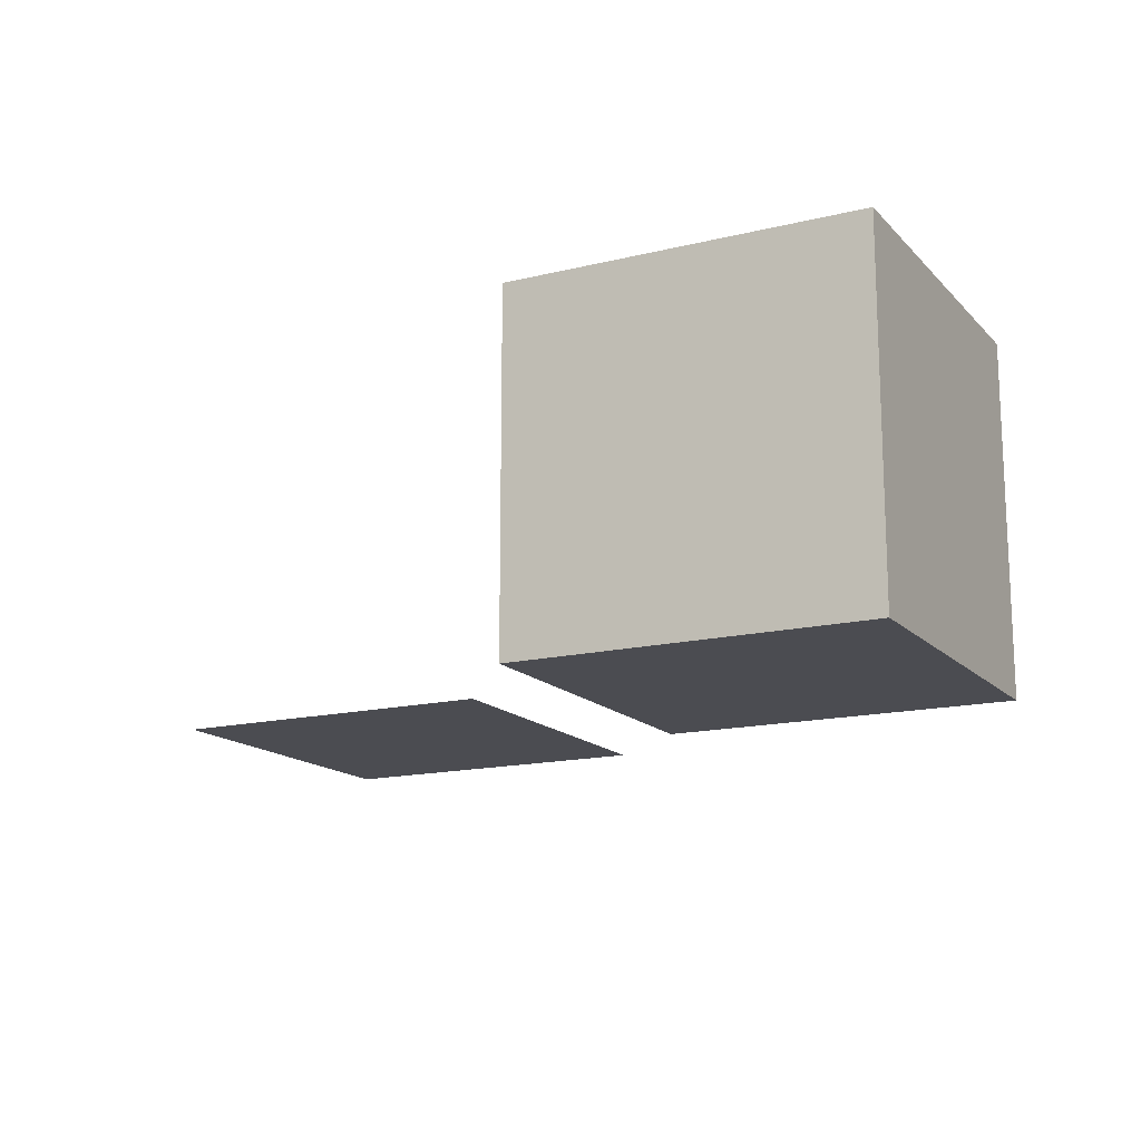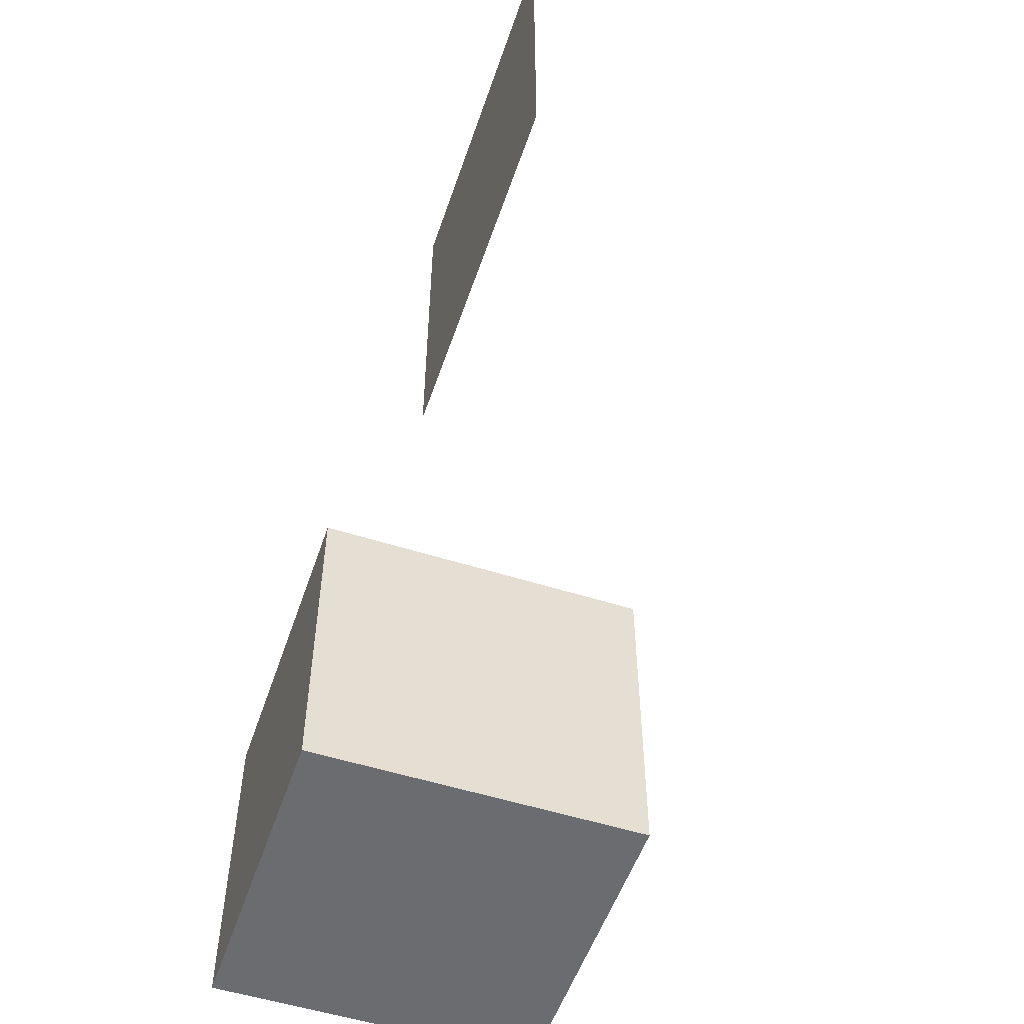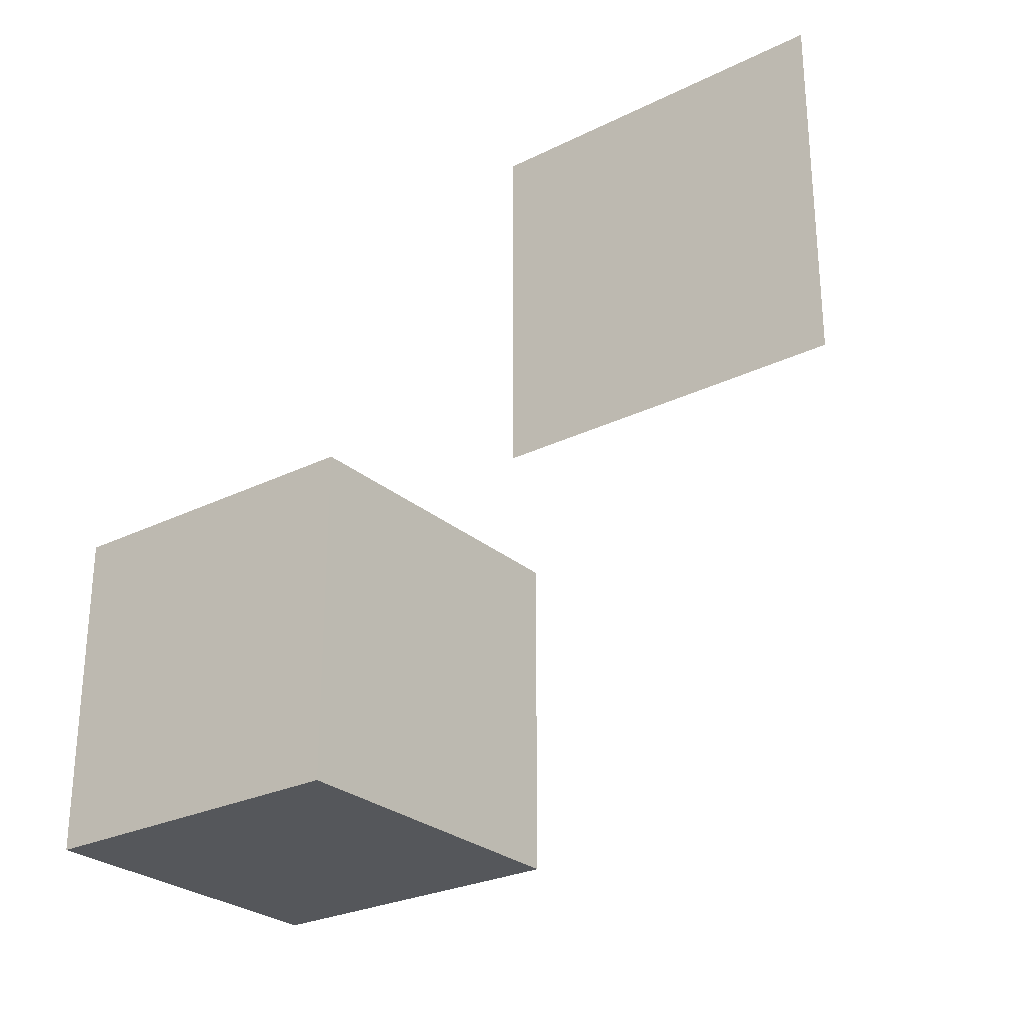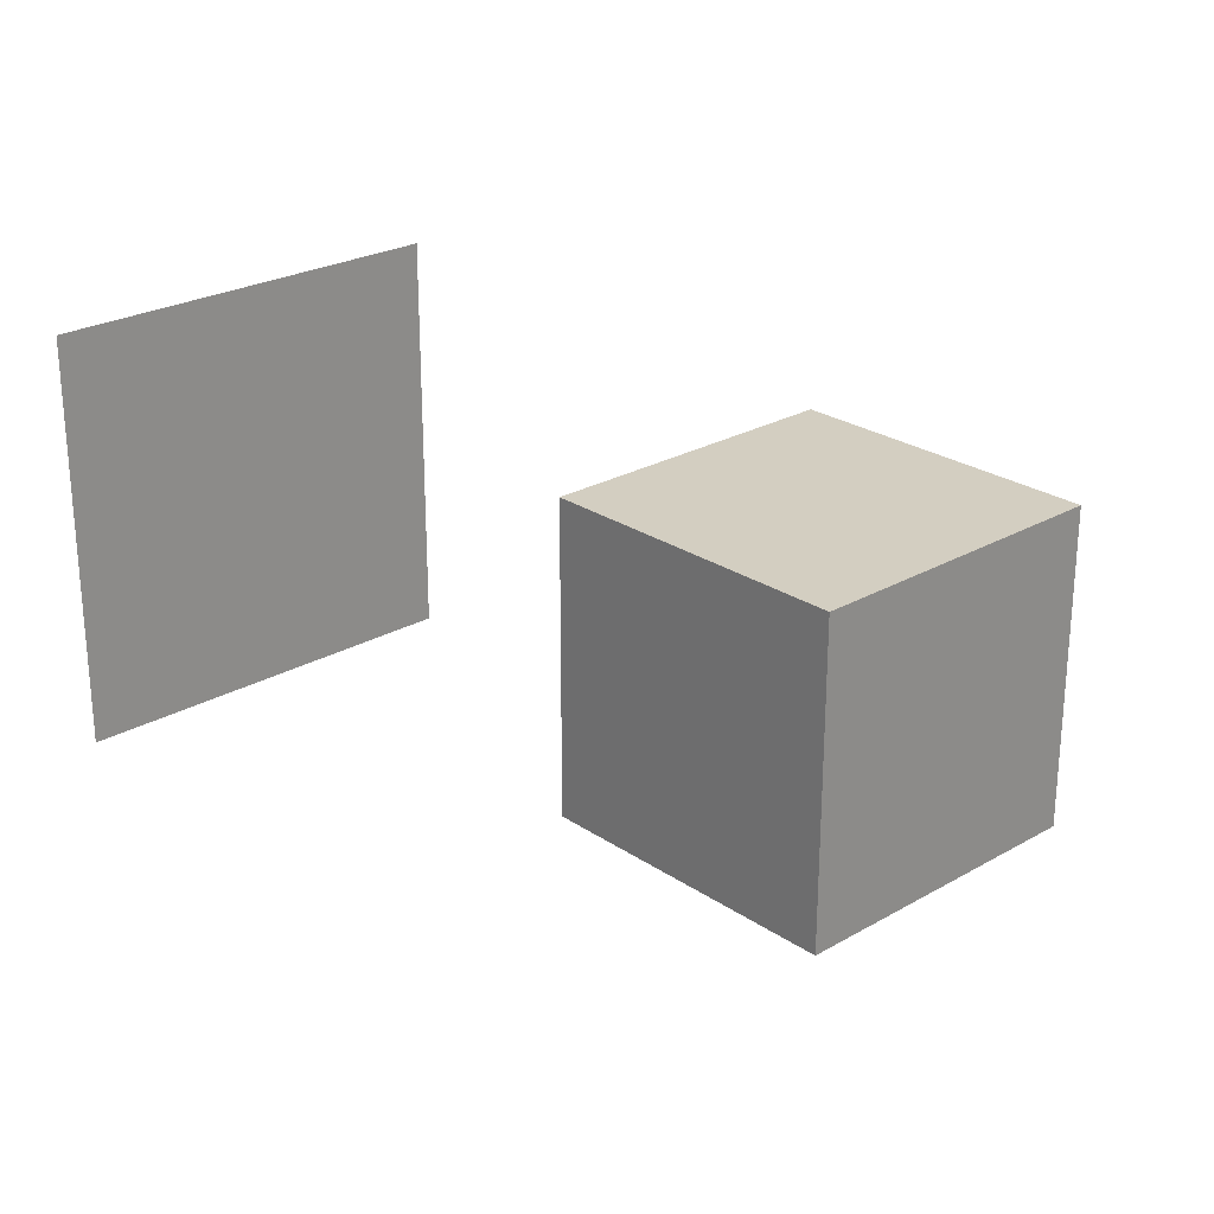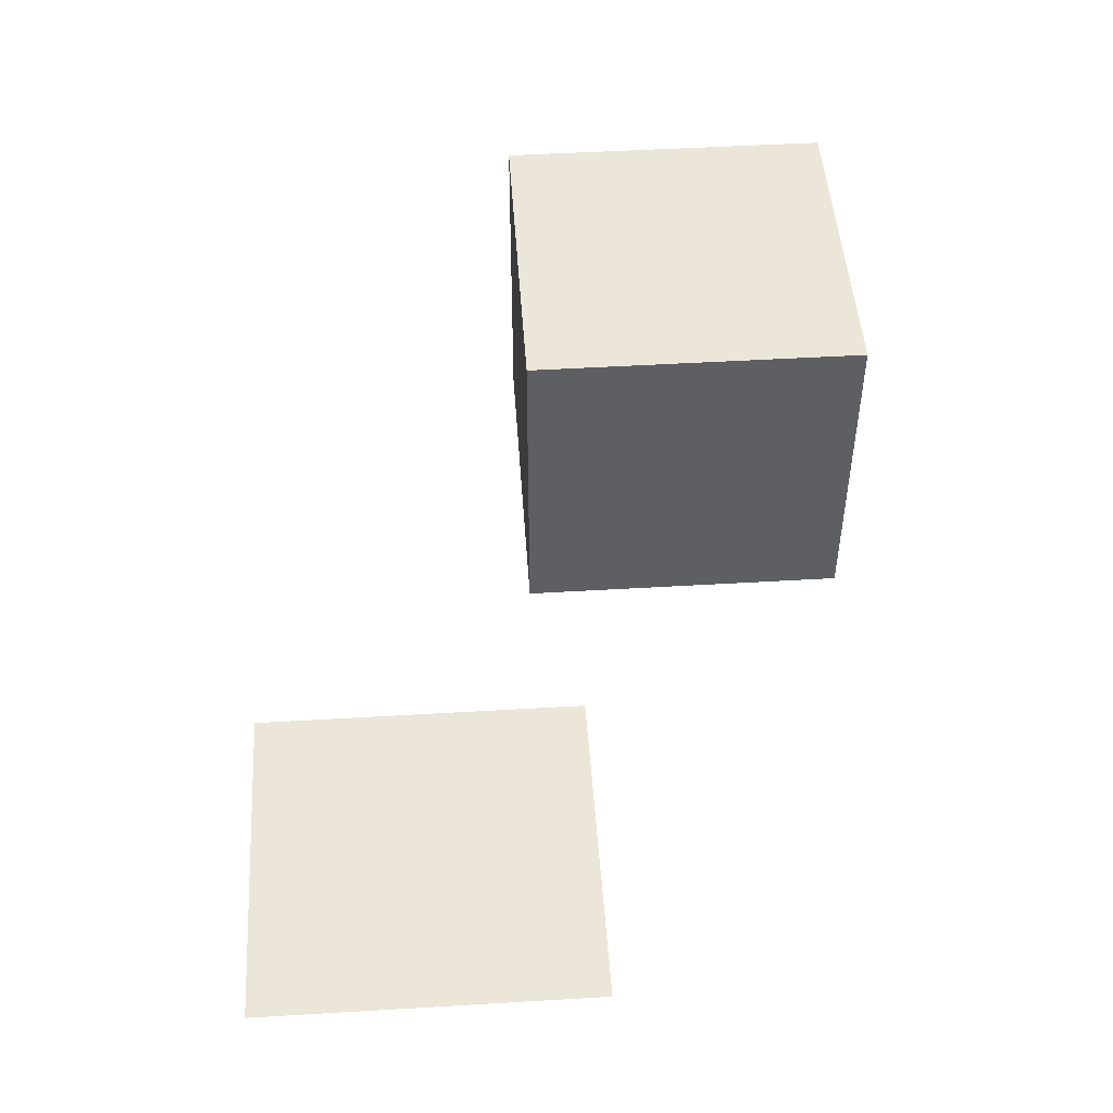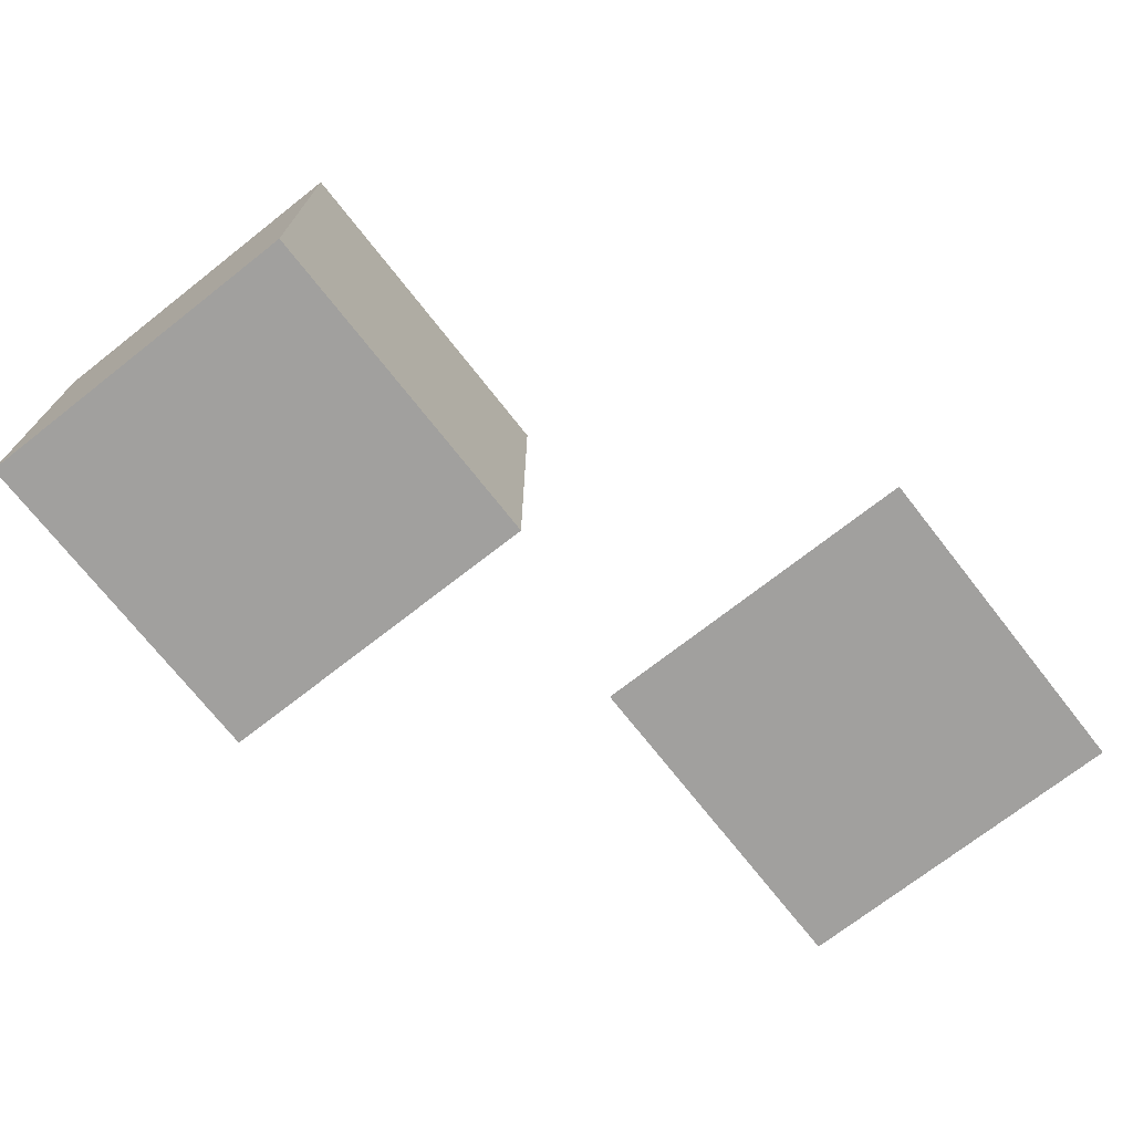
<metadata>
{"format":"obj","ext":"obj","renderer":"f3d","projection":"perspective","resolution":1024,"background":"white","views":[{"elev":-15.4,"azim":-152.7,"up":"+Y"},{"elev":-53.7,"azim":71.3,"up":"+Z"},{"elev":-27.0,"azim":37.4,"up":"+Z"},{"elev":25.1,"azim":137.3,"up":"+Z"},{"elev":48.6,"azim":86.2,"up":"+Y"},{"elev":-71.8,"azim":-51.9,"up":"+Y"}]}
</metadata>
<code>
o Cube_Cube.001
v -4.14 -0.2651 -0.7279
v -4.14 1.735 -0.7279
v -4.14 -0.2651 -2.728
v -4.14 1.735 -2.728
v -2.14 -0.2651 -0.7279
v -2.14 1.735 -0.7279
v -2.14 -0.2651 -2.728
v -2.14 1.735 -2.728
f 2 4 3 1
f 4 8 7 3
f 8 6 5 7
f 6 2 1 5
f 1 3 7 5
f 6 8 4 2
o Plane
v -1 0 1
v 1 0 1
v -1 0 -1
v 1 0 -1
f 9 10 12 11

</code>
